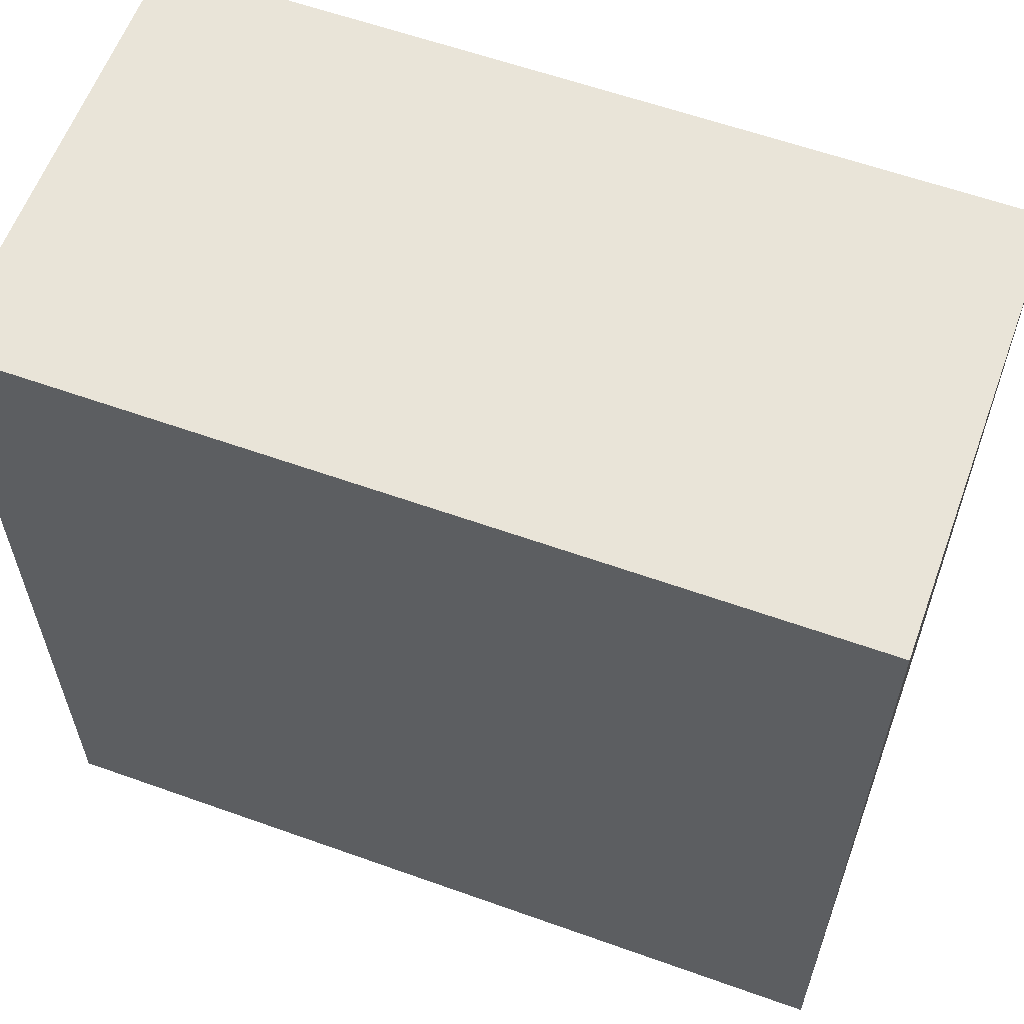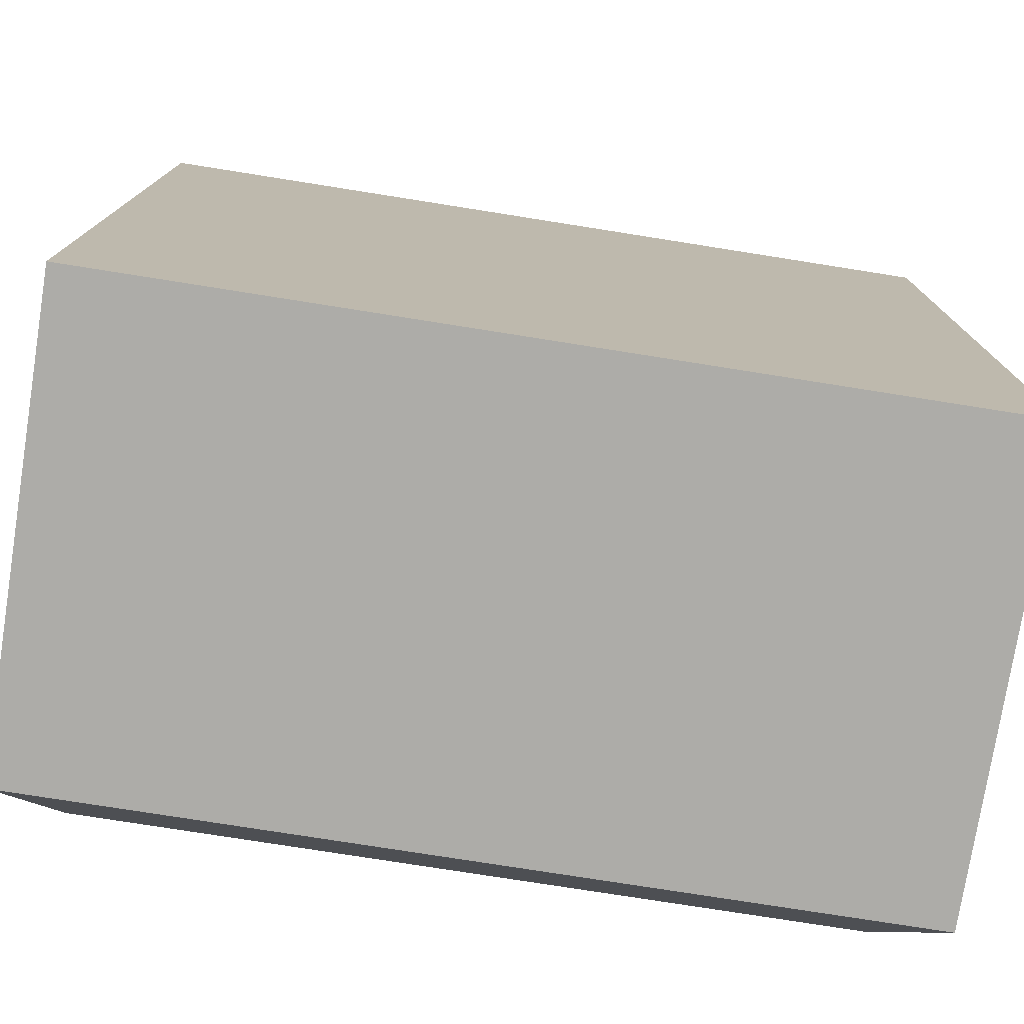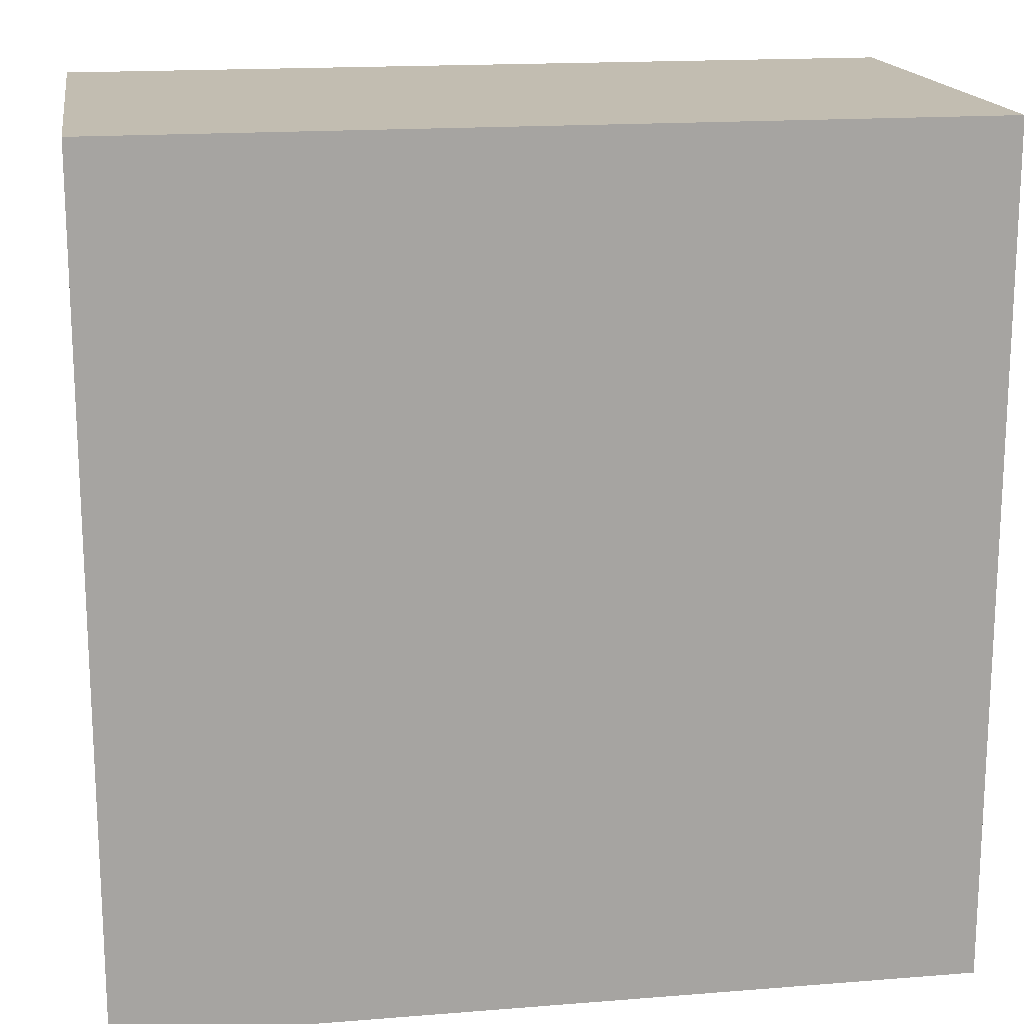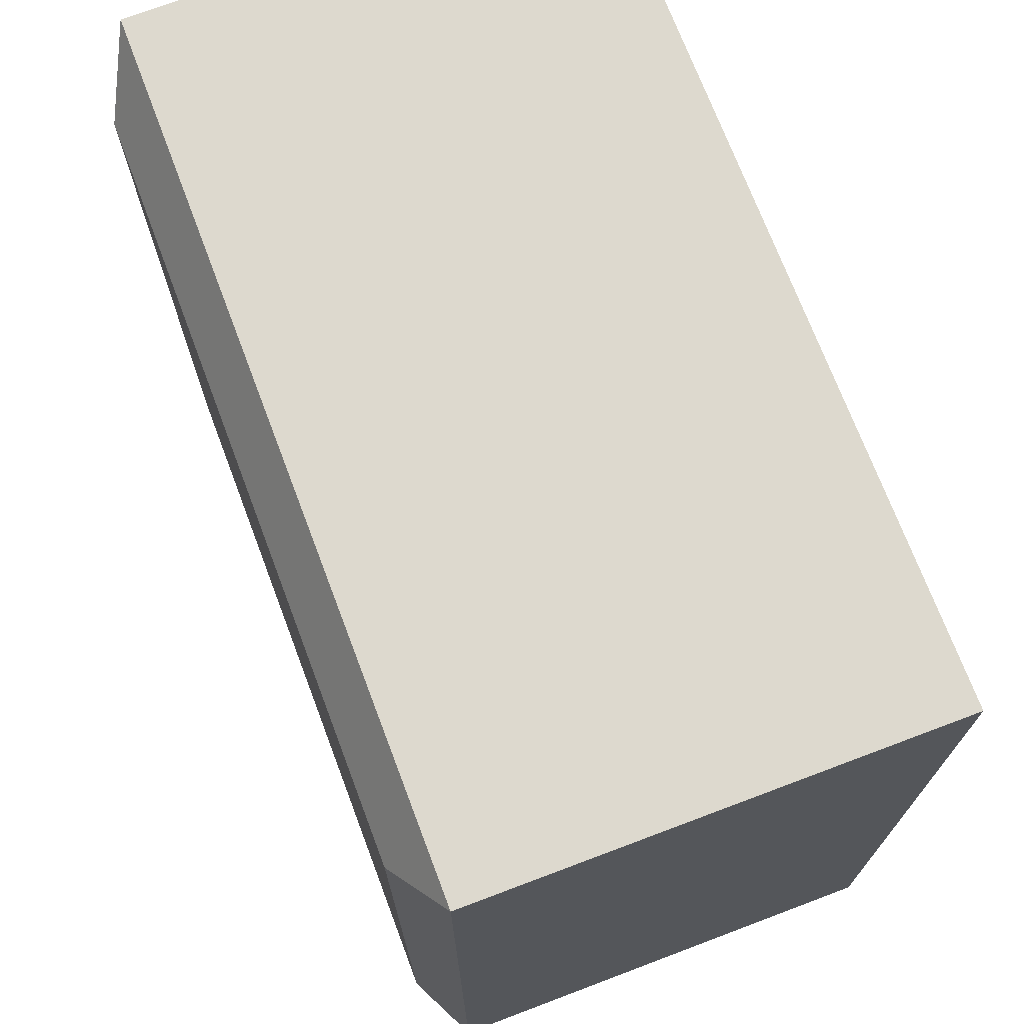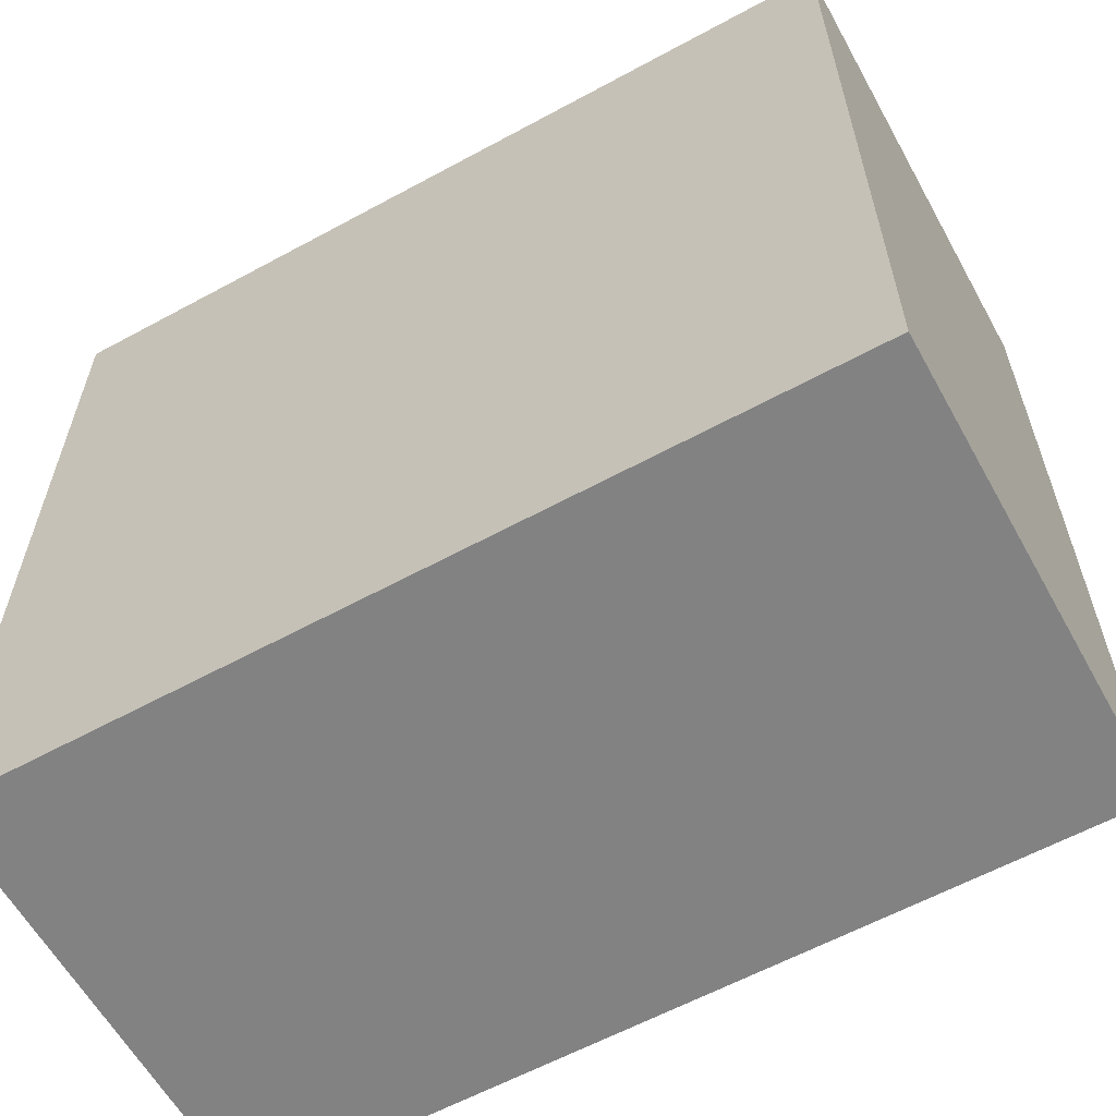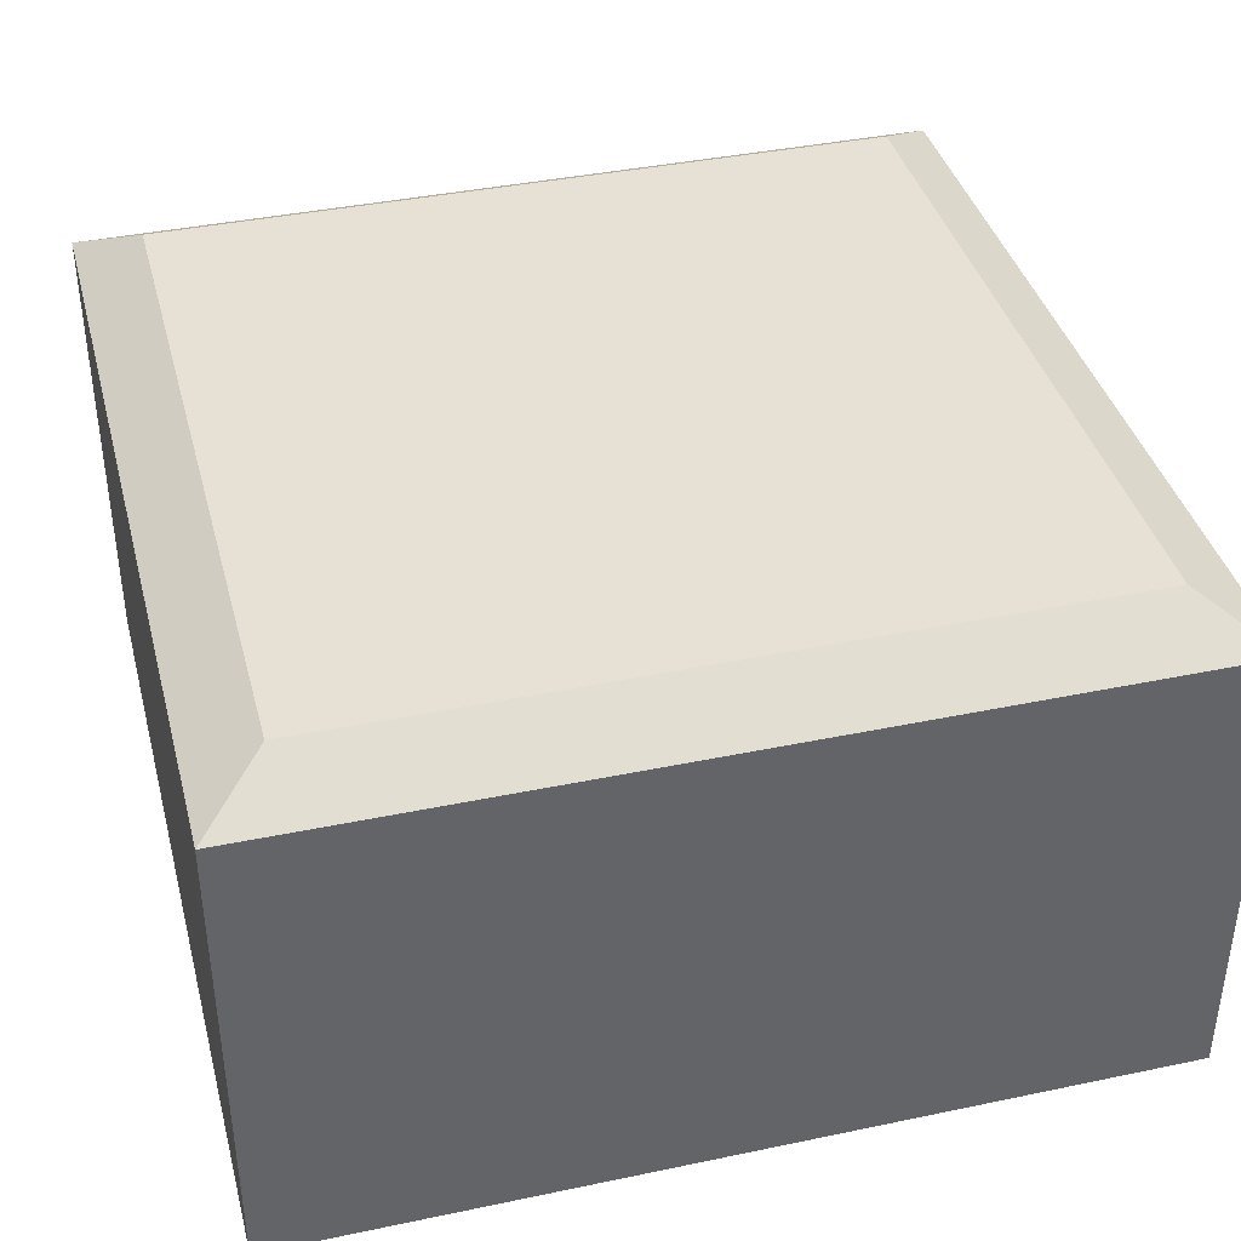
<metadata>
{"format":"obj","ext":"obj","renderer":"f3d","projection":"perspective","resolution":1024,"background":"white","views":[{"elev":60.1,"azim":20.1,"up":"+Z"},{"elev":-76.6,"azim":-9.0,"up":"+Z"},{"elev":16.8,"azim":-9.2,"up":"+Z"},{"elev":71.8,"azim":-110.7,"up":"+Z"},{"elev":-60.8,"azim":29.0,"up":"+Z"},{"elev":39.3,"azim":75.4,"up":"+Y"}]}
</metadata>
<code>
g pb_Mesh196766
v 0.5 0 0.5
v -1.5 0 0.5
v 0.5 1.085 0.5
v -1.5 1.085 0.5
v -1.5 0 0.5
v -1.5 0 -1.5
v -1.5 1.085 0.5
v -1.5 1.085 -1.5
v -1.5 0 -1.5
v 0.5 0 -1.5
v -1.5 1.085 -1.5
v 0.5 1.085 -1.5
v 0.5 0 -1.5
v 0.5 0 0.5
v 0.5 1.085 -1.5
v 0.5 1.085 0.5
v 0.3522 1.17 0.3522
v -1.352 1.17 0.3522
v 0.3522 1.17 -1.352
v -1.352 1.17 -1.352
v 0.5 0 -1.5
v -1.5 0 -1.5
v 0.5 0 0.5
v -1.5 0 0.5
v 0.5 1.085 0.5
v -1.5 1.085 0.5
v 0.3522 1.17 0.3522
v -1.352 1.17 0.3522
v 0.5 1.085 -1.5
v 0.5 1.085 0.5
v 0.3522 1.17 -1.352
v 0.3522 1.17 0.3522
v -1.5 1.085 0.5
v -1.5 1.085 -1.5
v -1.352 1.17 0.3522
v -1.352 1.17 -1.352
v -1.5 1.085 -1.5
v 0.5 1.085 -1.5
v -1.352 1.17 -1.352
v 0.3522 1.17 -1.352
g pb_Mesh196766_0
f 3 2 1
f 3 4 2
f 7 6 5
f 7 8 6
f 11 10 9
f 11 12 10
f 15 14 13
f 15 16 14
f 19 18 17
f 19 20 18
f 23 22 21
f 23 24 22
f 27 26 25
f 27 28 26
f 31 30 29
f 31 32 30
f 35 34 33
f 35 36 34
f 39 38 37
f 39 40 38

</code>
